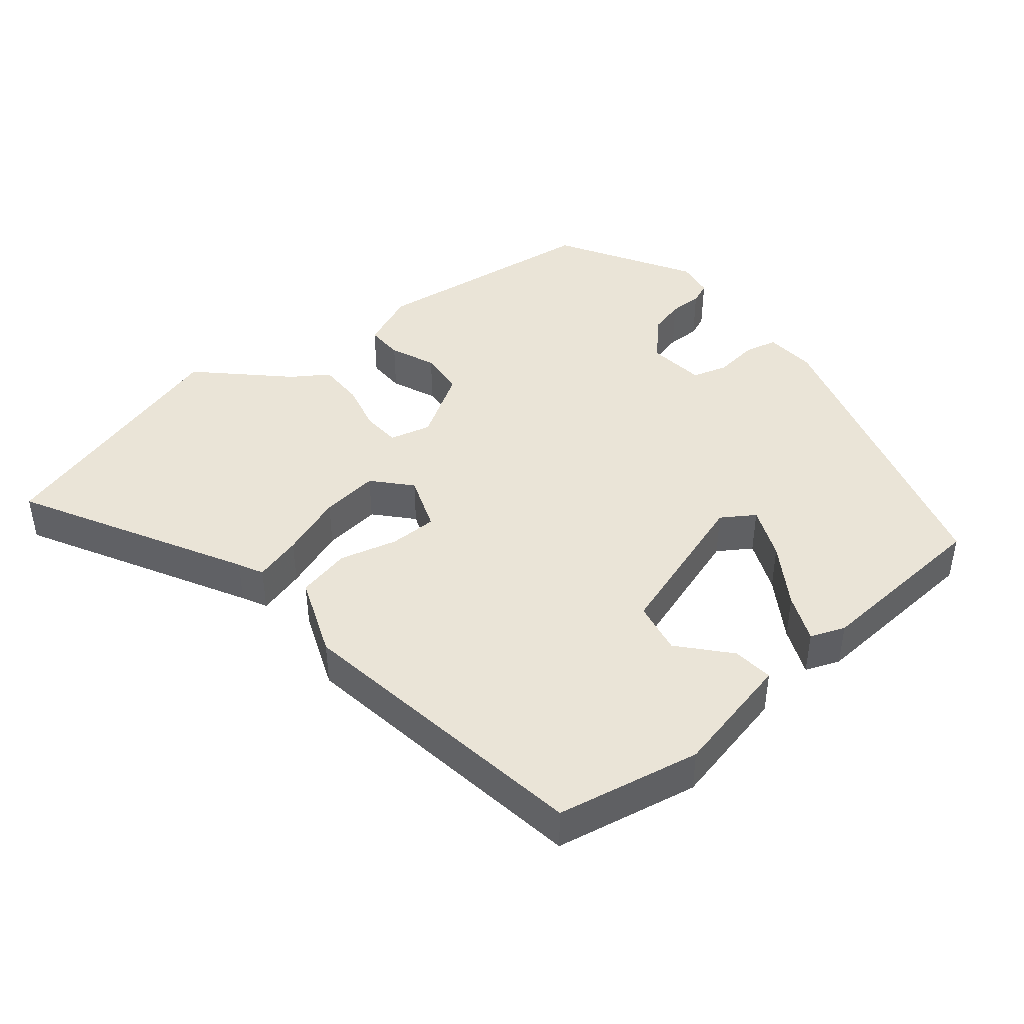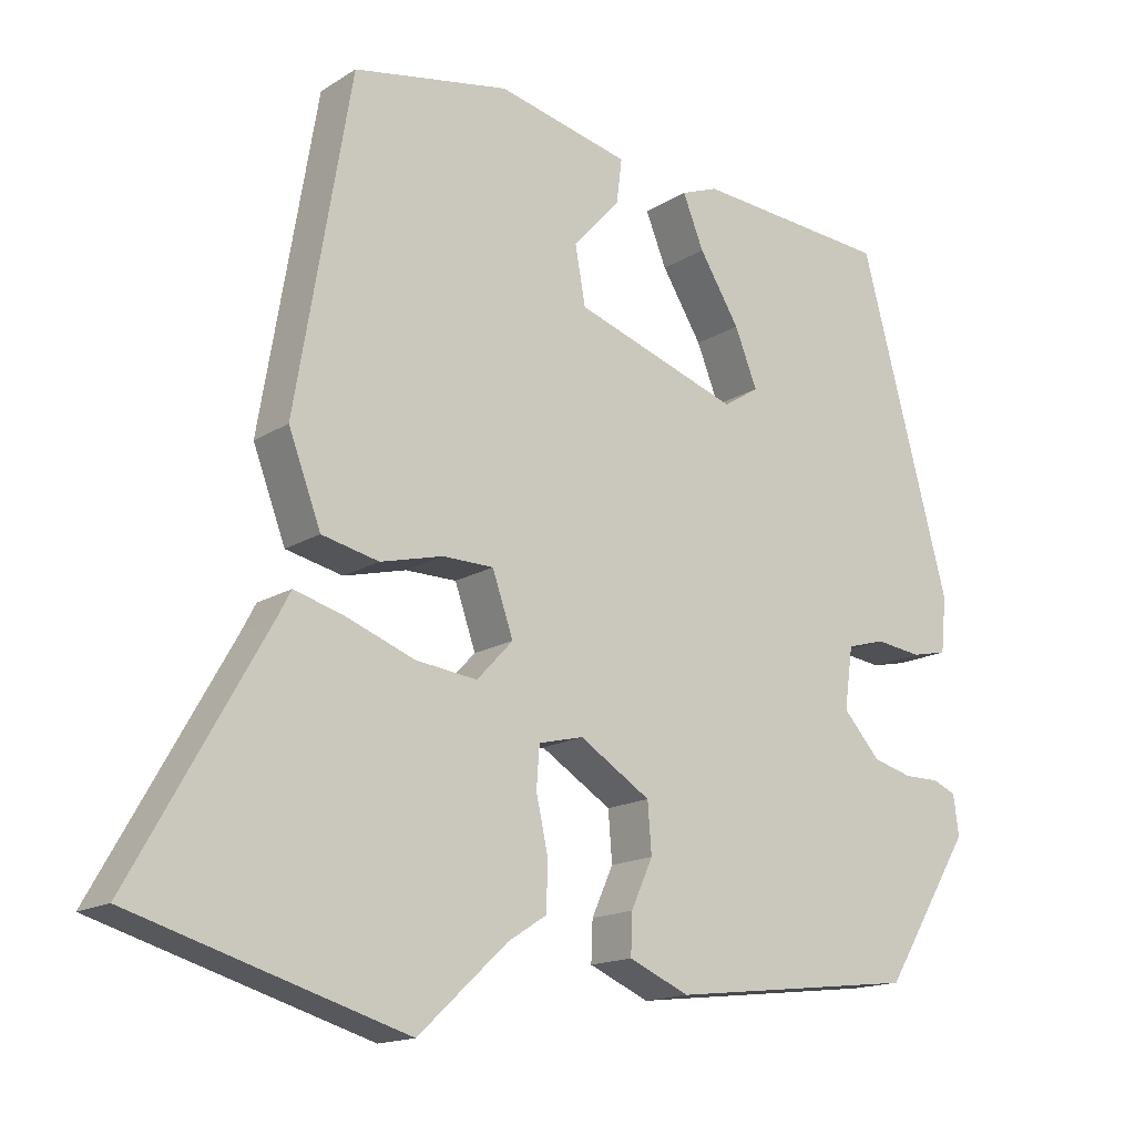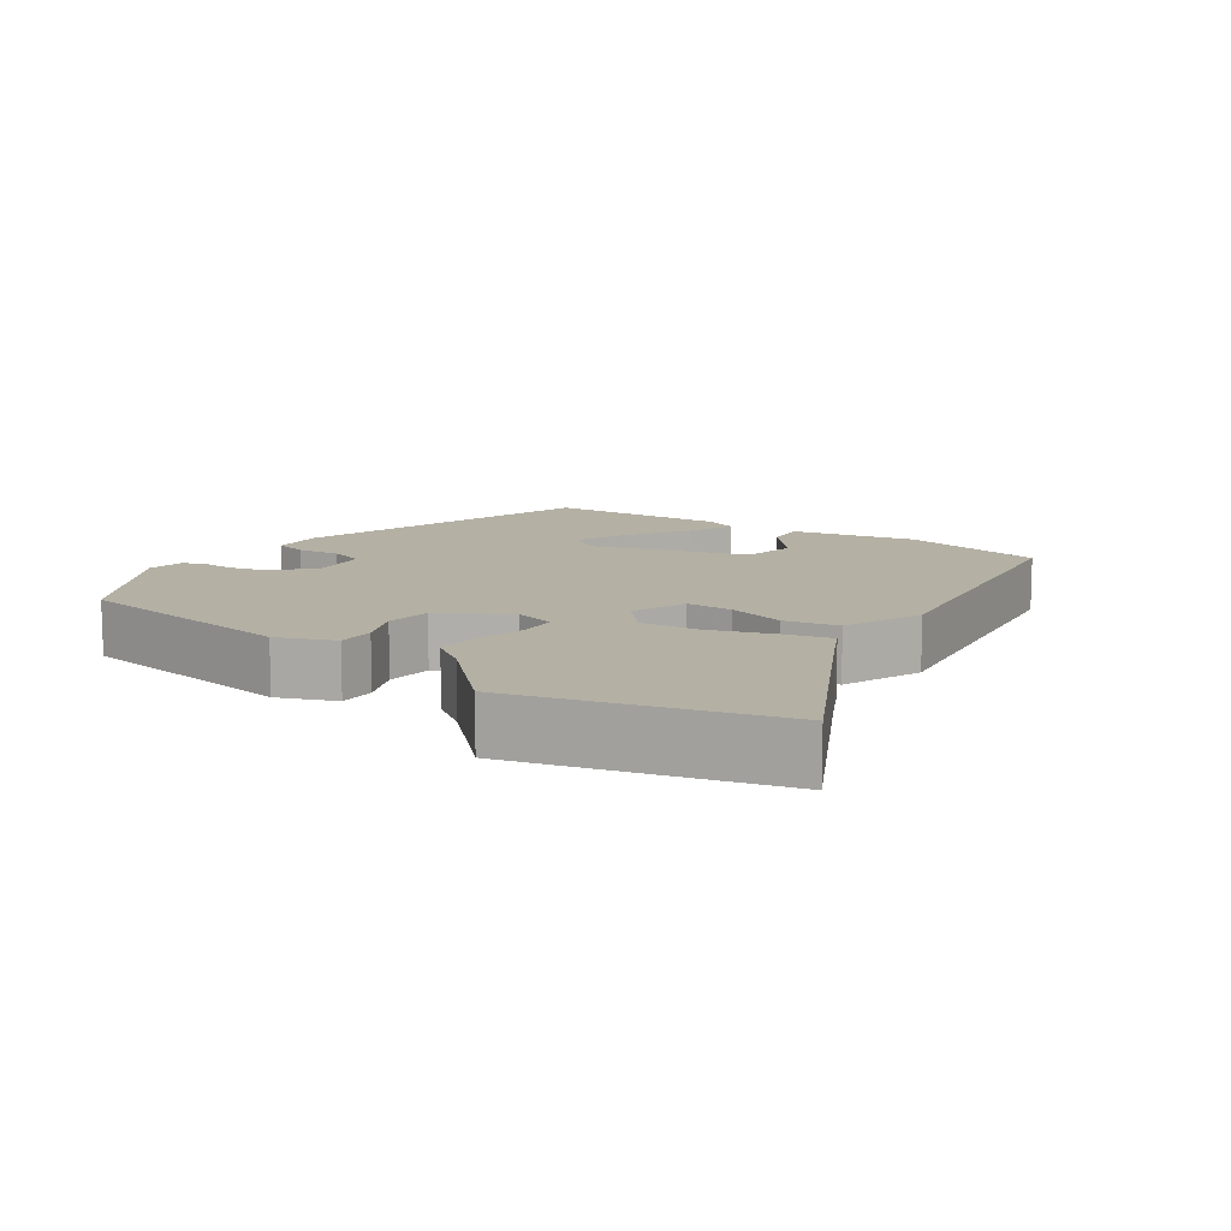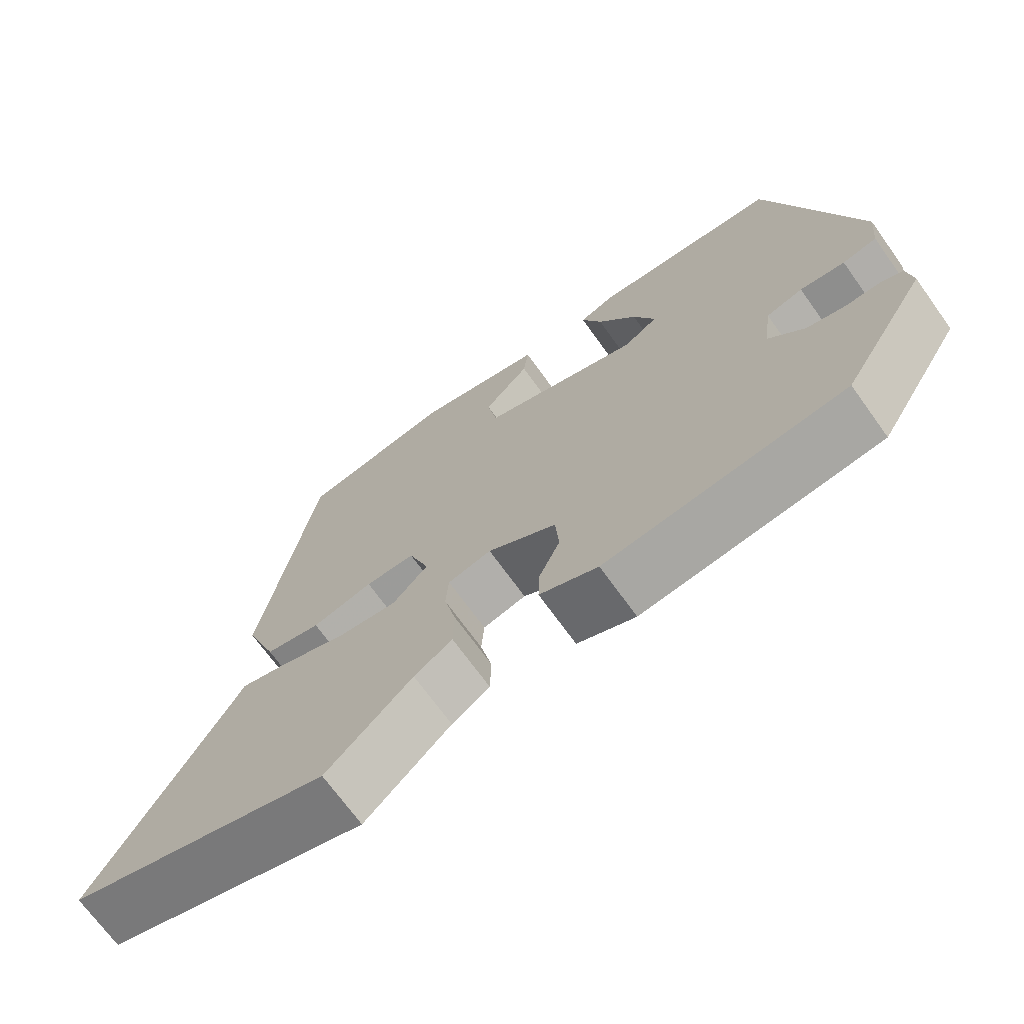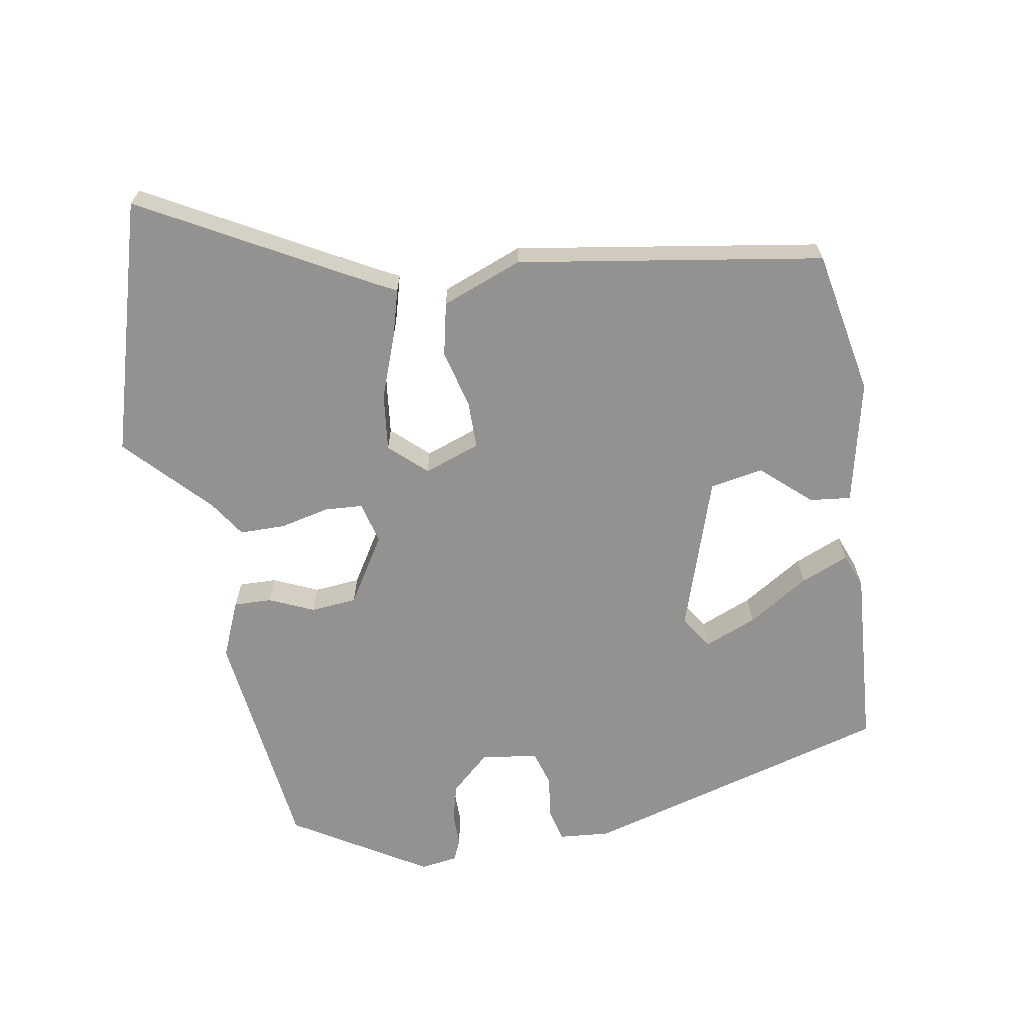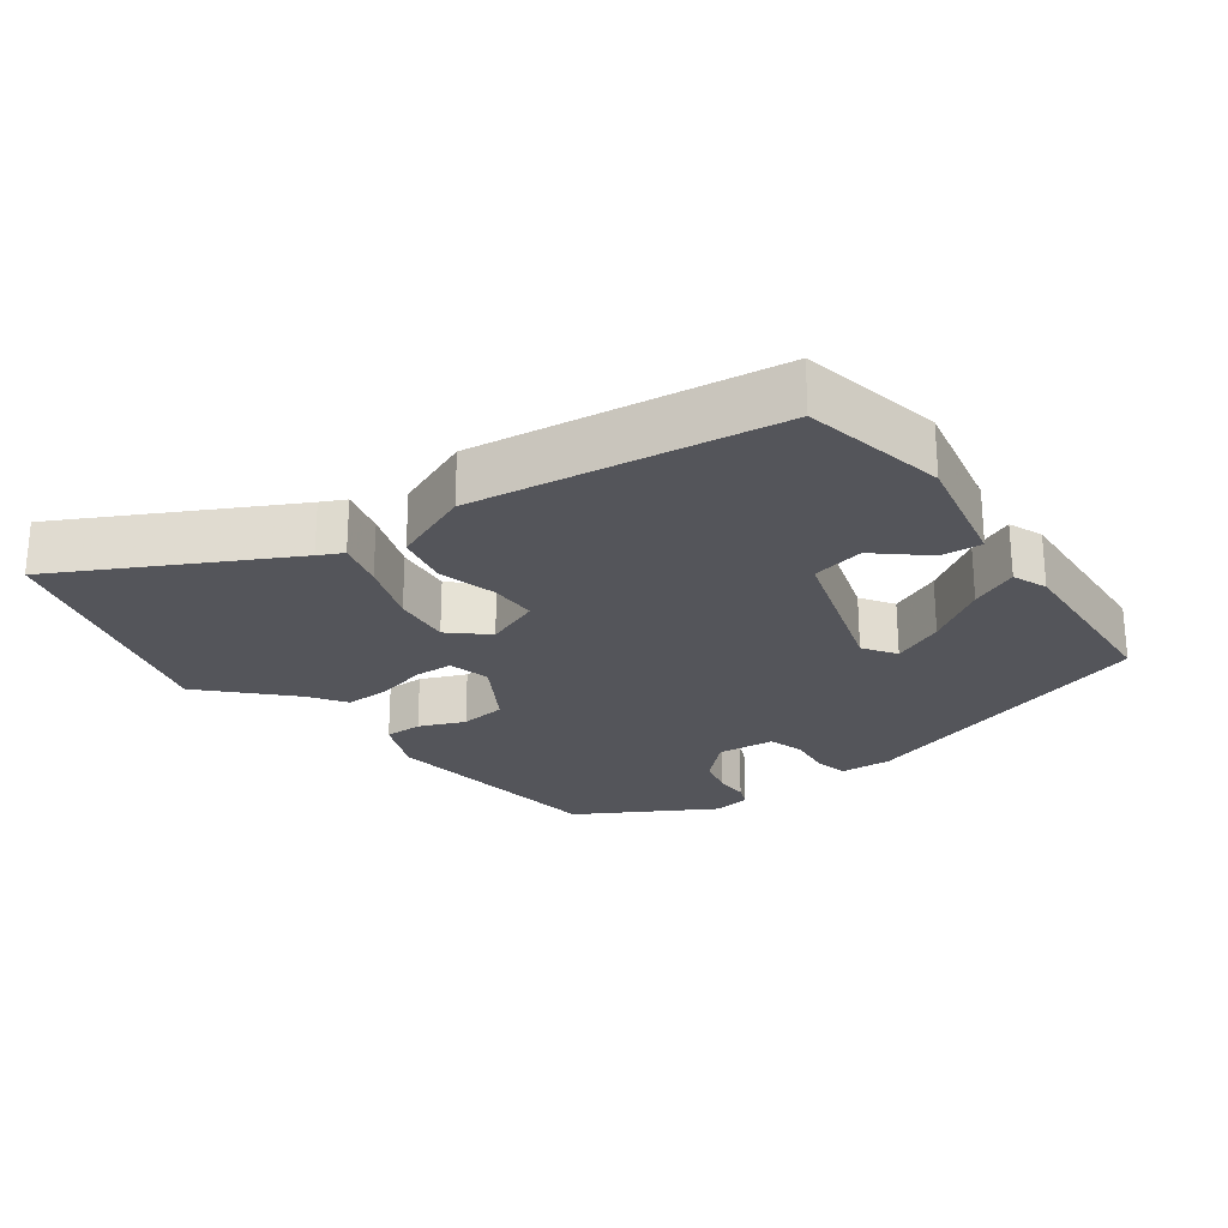
<metadata>
{"format":"obj","ext":"obj","renderer":"f3d","projection":"perspective","resolution":1024,"background":"white","views":[{"elev":43.8,"azim":-38.3,"up":"+Y"},{"elev":-15.6,"azim":-37.6,"up":"+Z"},{"elev":11.4,"azim":-143.5,"up":"+Y"},{"elev":-70.2,"azim":35.7,"up":"+Z"},{"elev":-66.4,"azim":-79.6,"up":"+Y"},{"elev":-25.0,"azim":-52.1,"up":"+Y"}]}
</metadata>
<code>
v -0.405 0.07 0.487
v -0.203 0.07 0.523
v -0.032 0.07 0.482
v -0.039 0.07 0.425
v -0.1 0.07 0.358
v -0.087 0.07 0.284
v 0.126 0.07 0.211
v 0.172 0.07 0.24
v 0.143 0.07 0.313
v 0.091 0.07 0.398
v 0.064 0.07 0.465
v 0.112 0.07 0.483
v 0.363 0.07 0.462
v 0.479 0.07 0.032
v 0.472 0.07 -0.039
v 0.426 0.07 -0.049
v 0.366 0.07 -0.041
v 0.317 0.07 -0.055
v 0.306 0.07 -0.134
v 0.354 0.07 -0.188
v 0.405 0.07 -0.202
v 0.451 0.07 -0.202
v 0.481 0.07 -0.215
v 0.488 0.07 -0.267
v 0.374 0.07 -0.452
v 0.053 0.07 -0.489
v -0.025 0.07 -0.455
v -0.023 0.07 -0.403
v 0.005 0.07 -0.341
v 0 0.07 -0.277
v -0.092 0.07 -0.219
v -0.15 0.07 -0.233
v -0.154 0.07 -0.286
v -0.139 0.07 -0.355
v -0.14 0.07 -0.418
v -0.191 0.07 -0.451
v -0.306 0.07 -0.558
v -0.658 0.07 -0.453
v -0.485 0.07 -0.147
v -0.467 0.07 -0.113
v -0.401 0.07 -0.132
v -0.314 0.07 -0.165
v -0.234 0.07 -0.175
v -0.187 0.07 -0.125
v -0.214 0.07 -0.047
v -0.28 0.07 -0.046
v -0.361 0.07 -0.066
v -0.435 0.07 -0.049
v -0.477 0.07 0.063
v -0.405 0 0.487
v -0.203 0 0.523
v -0.032 0 0.482
v -0.039 0 0.425
v -0.1 0 0.358
v -0.087 0 0.284
v 0.126 0 0.211
v 0.172 0 0.24
v 0.143 0 0.313
v 0.091 0 0.398
v 0.064 0 0.465
v 0.112 0 0.483
v 0.363 0 0.462
v 0.479 0 0.032
v 0.472 0 -0.039
v 0.426 0 -0.049
v 0.366 0 -0.041
v 0.317 0 -0.055
v 0.306 0 -0.134
v 0.354 0 -0.188
v 0.405 0 -0.202
v 0.451 0 -0.202
v 0.481 0 -0.215
v 0.488 0 -0.267
v 0.374 0 -0.452
v 0.053 0 -0.489
v -0.025 0 -0.455
v -0.023 0 -0.403
v 0.005 0 -0.341
v 0 0 -0.277
v -0.092 0 -0.219
v -0.15 0 -0.233
v -0.154 0 -0.286
v -0.139 0 -0.355
v -0.14 0 -0.418
v -0.191 0 -0.451
v -0.306 0 -0.558
v -0.658 0 -0.453
v -0.485 0 -0.147
v -0.467 0 -0.113
v -0.401 0 -0.132
v -0.314 0 -0.165
v -0.234 0 -0.175
v -0.187 0 -0.125
v -0.214 0 -0.047
v -0.28 0 -0.046
v -0.361 0 -0.066
v -0.435 0 -0.049
v -0.477 0 0.063
f 49 1 2
f 48 49 2
f 47 48 2
f 46 47 2
f 45 46 2
f 44 45 2
f 39 40 41 42
f 39 42 43
f 38 39 43
f 37 38 43
f 36 37 43
f 35 36 43
f 34 35 43
f 33 34 43
f 32 33 43 44
f 27 28 29
f 26 27 29
f 25 26 29
f 24 25 29
f 23 24 29
f 22 23 29
f 21 22 29
f 20 21 29 30
f 19 20 30 31
f 15 16 17
f 14 15 17
f 13 14 17
f 12 13 17
f 11 12 17
f 10 11 17
f 9 10 17
f 8 9 17 18
f 18 19 31
f 8 18 31
f 7 8 31
f 2 3 4 5
f 2 5 6
f 44 2 6
f 31 32 44
f 7 31 44
f 6 7 44
f 51 50 98
f 51 98 97
f 51 97 96
f 51 96 95
f 51 95 94
f 51 94 93
f 91 90 89 88
f 92 91 88
f 92 88 87
f 92 87 86
f 92 86 85
f 92 85 84
f 92 84 83
f 92 83 82
f 93 92 82 81
f 78 77 76
f 78 76 75
f 78 75 74
f 78 74 73
f 78 73 72
f 78 72 71
f 78 71 70
f 79 78 70 69
f 80 79 69 68
f 66 65 64
f 66 64 63
f 66 63 62
f 66 62 61
f 66 61 60
f 66 60 59
f 66 59 58
f 67 66 58 57
f 80 68 67
f 80 67 57
f 80 57 56
f 54 53 52 51
f 55 54 51
f 55 51 93
f 93 81 80
f 93 80 56
f 93 56 55
f 1 50 51 2
f 2 51 52 3
f 3 52 53 4
f 4 53 54 5
f 5 54 55 6
f 6 55 56 7
f 7 56 57 8
f 8 57 58 9
f 9 58 59 10
f 10 59 60 11
f 11 60 61 12
f 12 61 62 13
f 13 62 63 14
f 14 63 64 15
f 15 64 65 16
f 16 65 66 17
f 17 66 67 18
f 18 67 68 19
f 19 68 69 20
f 20 69 70 21
f 21 70 71 22
f 22 71 72 23
f 23 72 73 24
f 24 73 74 25
f 25 74 75 26
f 26 75 76 27
f 27 76 77 28
f 28 77 78 29
f 29 78 79 30
f 30 79 80 31
f 31 80 81 32
f 32 81 82 33
f 33 82 83 34
f 34 83 84 35
f 35 84 85 36
f 36 85 86 37
f 37 86 87 38
f 38 87 88 39
f 39 88 89 40
f 40 89 90 41
f 41 90 91 42
f 42 91 92 43
f 43 92 93 44
f 44 93 94 45
f 45 94 95 46
f 46 95 96 47
f 47 96 97 48
f 48 97 98 49
f 49 98 50 1

</code>
